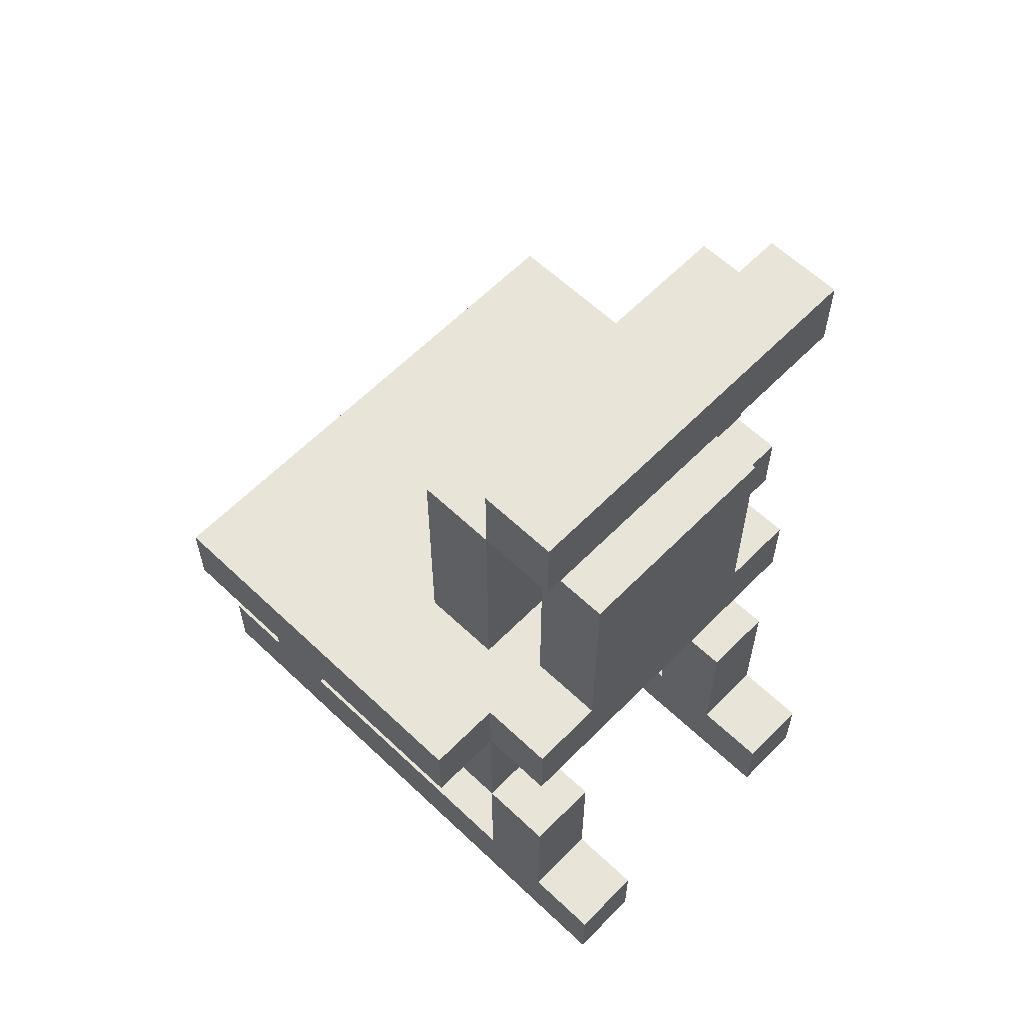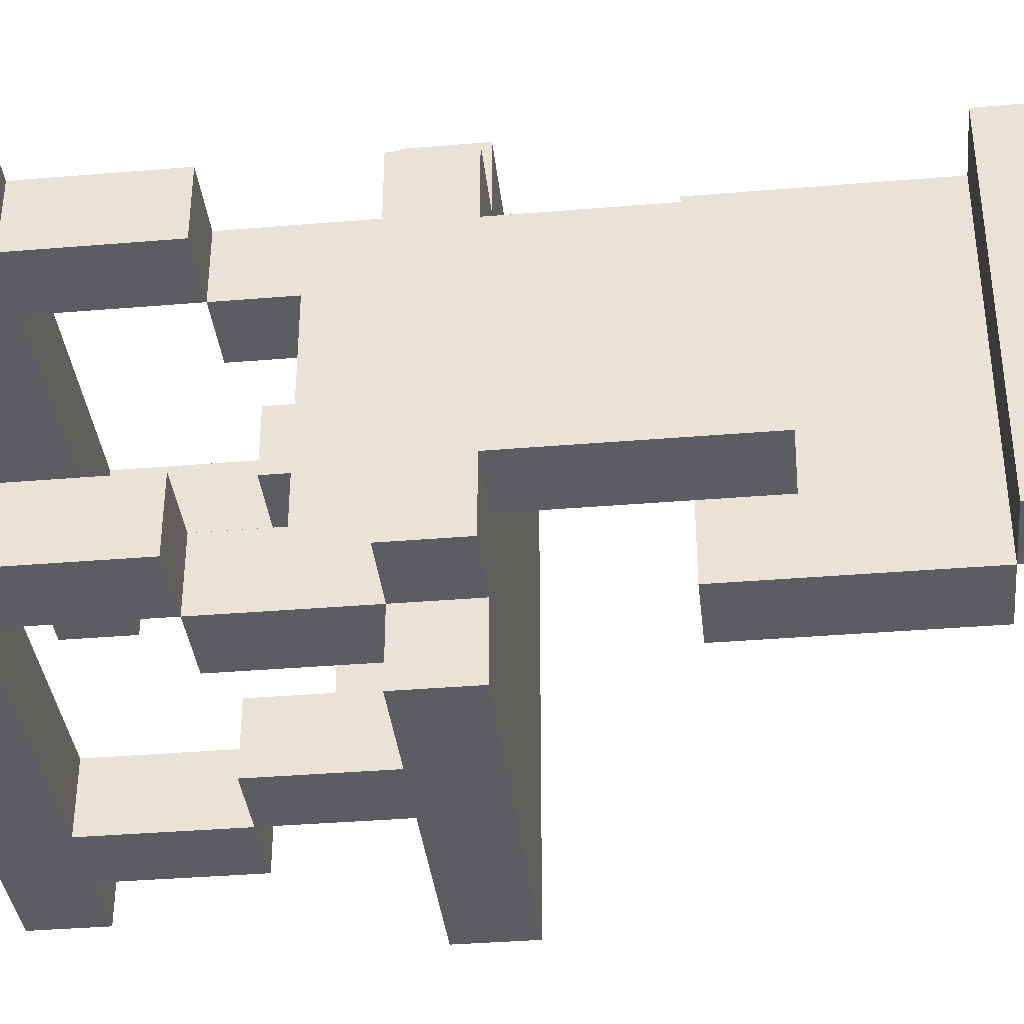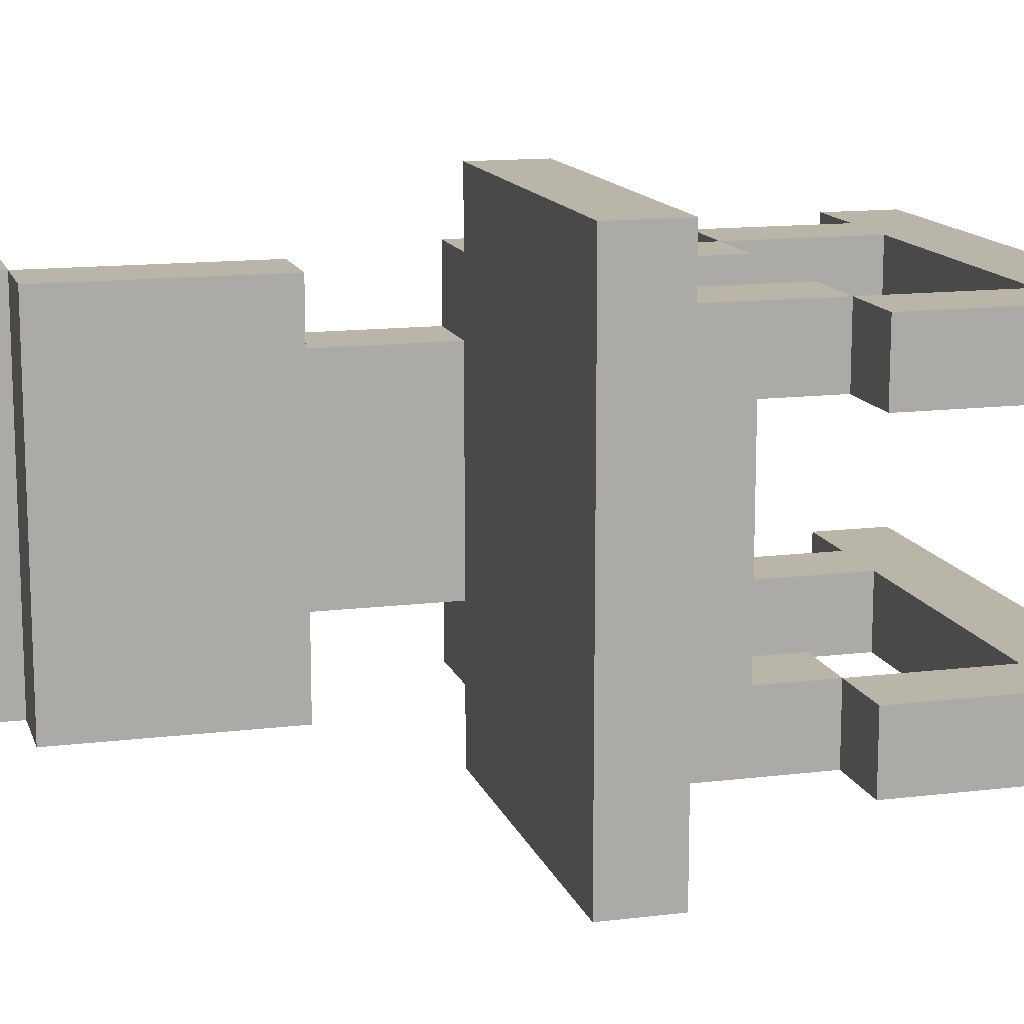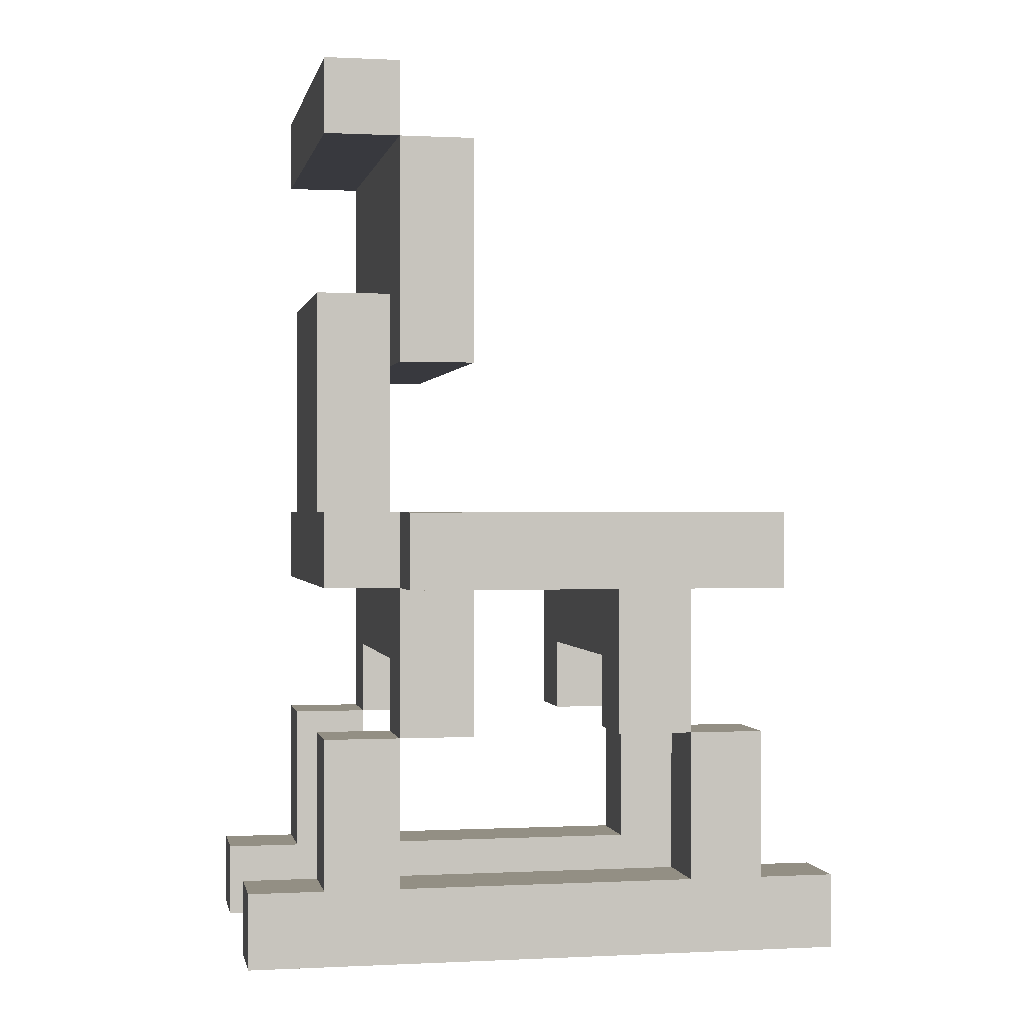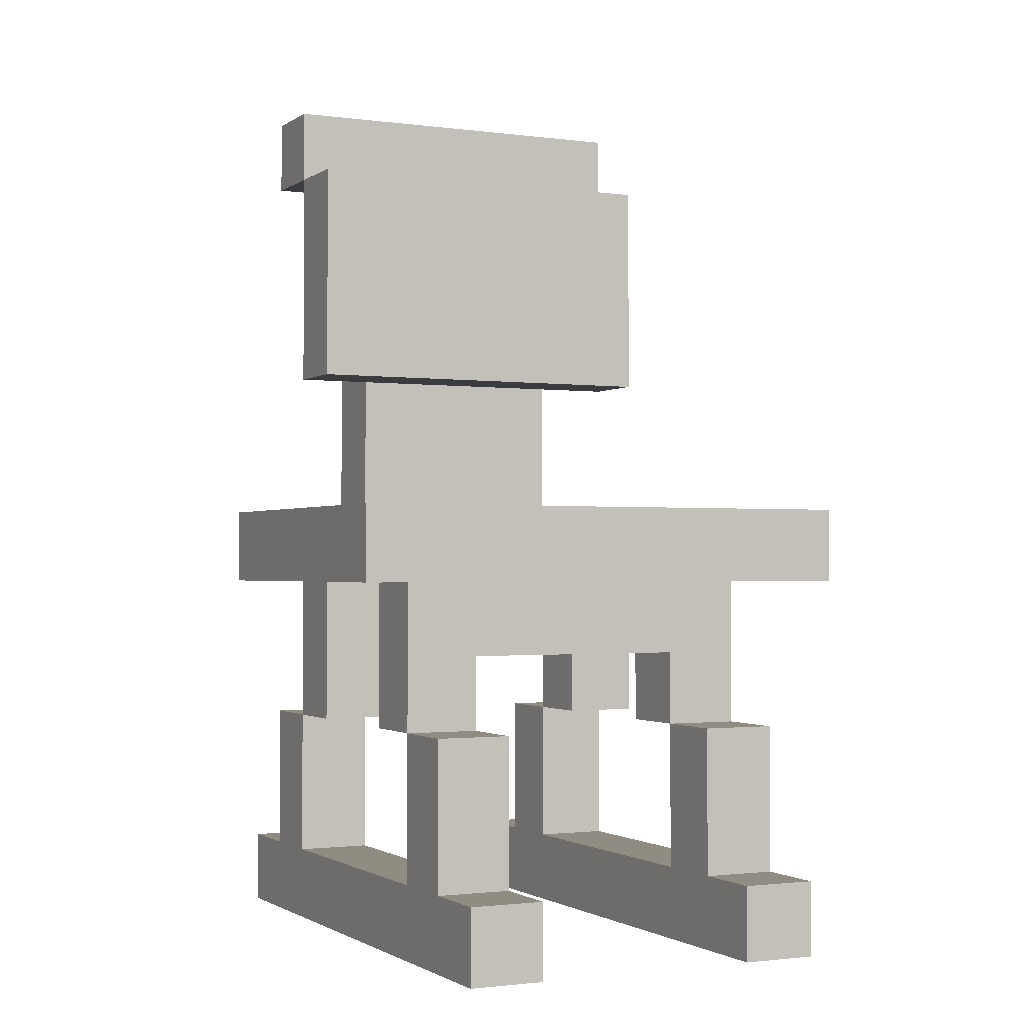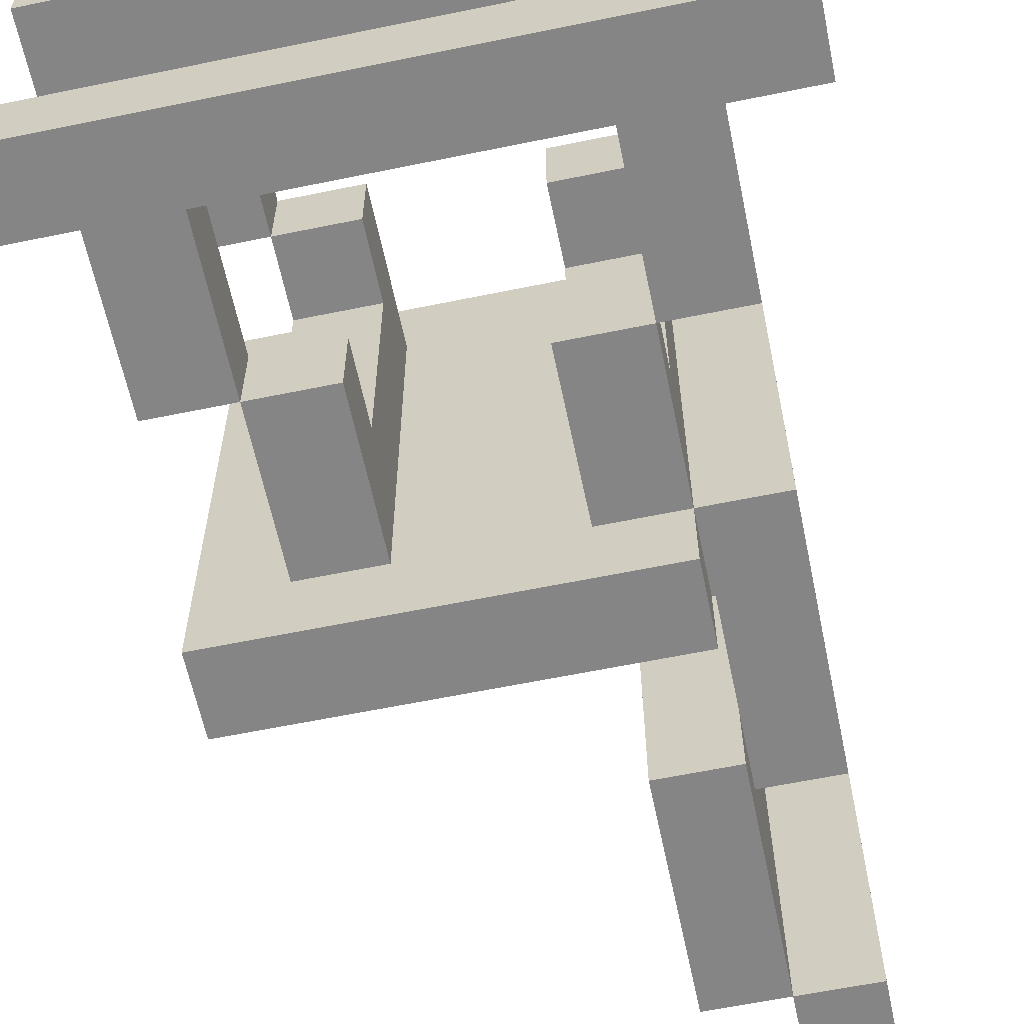
<metadata>
{"format":"obj","ext":"obj","renderer":"f3d","projection":"perspective","resolution":1024,"background":"white","views":[{"elev":60.7,"azim":44.1,"up":"+Y"},{"elev":-36.7,"azim":96.2,"up":"+Z"},{"elev":13.5,"azim":-105.5,"up":"+Z"},{"elev":0.1,"azim":169.1,"up":"+Y"},{"elev":-1.5,"azim":-115.8,"up":"+Y"},{"elev":-61.7,"azim":11.8,"up":"+Z"}]}
</metadata>
<code>
o
v -5.1 0.1 3.4
v -5.1 0.1 3.3
v -5.1 0.1 3
v -5.1 0.1 2.9
v -5.1 0.2 3.4
v -5.1 0.2 3.3
v -5.1 0.2 3
v -5.1 0.2 2.9
v -5 0.2 3.4
v -5 0.2 3.3
v -5 0.2 3
v -5 0.2 2.9
v -5 0.4 3.4
v -5 0.4 3.3
v -5 0.4 3
v -5 0.4 2.9
v -5 0.6 3.5
v -5 0.6 2.8
v -5 0.7 3.5
v -5 0.7 2.8
v -4.9 0.4 3.4
v -4.9 0.4 3.3
v -4.9 0.4 3
v -4.9 0.4 2.9
v -4.9 0.5 3.3
v -4.9 0.5 3
v -4.9 0.6 3.4
v -4.9 0.6 2.9
v -4.6 0.4 3.4
v -4.6 0.4 3.3
v -4.6 0.4 3
v -4.6 0.4 2.9
v -4.6 0.5 3.3
v -4.6 0.5 3
v -4.6 0.6 3.4
v -4.6 0.6 2.9
v -4.6 0.9 3.4
v -4.6 0.9 2.9
v -4.6 1.2 3.4
v -4.6 1.2 2.9
v -4.5 0.2 3.4
v -4.5 0.2 3.3
v -4.5 0.2 3
v -4.5 0.2 2.9
v -4.5 0.4 3.4
v -4.5 0.4 3.3
v -4.5 0.4 3
v -4.5 0.4 2.9
v -4.5 0.7 3.3
v -4.5 0.7 3
v -4.5 0.9 3.3
v -4.5 0.9 3
v -4.5 1.2 3.4
v -4.5 1.2 2.9
v -4.5 1.3 3.4
v -4.5 1.3 2.9
v -4.9 0.2 3.4
v -4.9 0.2 3.3
v -4.9 0.2 3
v -4.9 0.2 2.9
v -4.9 0.4 3.4
v -4.9 0.4 3.3
v -4.9 0.4 3
v -4.9 0.4 2.9
v -4.8 0.4 3.4
v -4.8 0.4 3.3
v -4.8 0.4 3
v -4.8 0.4 2.9
v -4.8 0.5 3.3
v -4.8 0.5 3
v -4.8 0.6 3.4
v -4.8 0.6 2.9
v -4.5 0.4 3.4
v -4.5 0.4 3.3
v -4.5 0.4 3
v -4.5 0.4 2.9
v -4.5 0.5 3.3
v -4.5 0.5 3
v -4.5 0.6 3.5
v -4.5 0.6 3.4
v -4.5 0.6 2.9
v -4.5 0.6 2.8
v -4.5 0.7 3.5
v -4.5 0.7 3.4
v -4.5 0.7 2.9
v -4.5 0.7 2.8
v -4.5 0.9 3.4
v -4.5 0.9 3.3
v -4.5 0.9 3
v -4.5 0.9 2.9
v -4.5 1 3.3
v -4.5 1 3
v -4.5 1.2 3.4
v -4.5 1.2 2.9
v -4.4 0.2 3.4
v -4.4 0.2 3.3
v -4.4 0.2 3
v -4.4 0.2 2.9
v -4.4 0.4 3.4
v -4.4 0.4 3.3
v -4.4 0.4 3
v -4.4 0.4 2.9
v -4.4 0.6 3.4
v -4.4 0.6 2.9
v -4.4 0.7 3.4
v -4.4 0.7 3.3
v -4.4 0.7 3
v -4.4 0.7 2.9
v -4.4 1 3.3
v -4.4 1 3
v -4.4 1.2 3.4
v -4.4 1.2 2.9
v -4.4 1.3 3.4
v -4.4 1.3 2.9
v -4.3 0.1 3.4
v -4.3 0.1 3.3
v -4.3 0.1 3
v -4.3 0.1 2.9
v -4.3 0.2 3.4
v -4.3 0.2 3.3
v -4.3 0.2 3
v -4.3 0.2 2.9
v -5 0.6 3.5
v -5 0.7 3.5
v -4.5 0.6 3.5
v -4.5 0.7 3.5
v -5.1 0.1 3.4
v -5.1 0.2 3.4
v -5 0.2 3.4
v -5 0.4 3.4
v -4.9 0.2 3.4
v -4.9 0.4 3.4
v -4.9 0.6 3.4
v -4.8 0.4 3.4
v -4.8 0.6 3.4
v -4.6 0.4 3.4
v -4.6 0.6 3.4
v -4.6 0.9 3.4
v -4.6 1.2 3.4
v -4.5 0.2 3.4
v -4.5 0.4 3.4
v -4.5 0.6 3.4
v -4.5 0.7 3.4
v -4.5 0.9 3.4
v -4.5 1.2 3.4
v -4.5 1.3 3.4
v -4.4 0.2 3.4
v -4.4 0.4 3.4
v -4.4 0.6 3.4
v -4.4 0.7 3.4
v -4.4 1.2 3.4
v -4.4 1.3 3.4
v -4.3 0.1 3.4
v -4.3 0.2 3.4
v -4.5 0.7 3.3
v -4.5 0.9 3.3
v -4.5 1 3.3
v -4.4 0.7 3.3
v -4.4 1 3.3
v -5.1 0.1 3
v -5.1 0.2 3
v -5 0.2 3
v -5 0.4 3
v -4.9 0.2 3
v -4.9 0.4 3
v -4.9 0.5 3
v -4.8 0.4 3
v -4.8 0.5 3
v -4.6 0.4 3
v -4.6 0.5 3
v -4.5 0.2 3
v -4.5 0.4 3
v -4.5 0.5 3
v -4.4 0.2 3
v -4.4 0.4 3
v -4.3 0.1 3
v -4.3 0.2 3
v -5.1 0.1 3.3
v -5.1 0.2 3.3
v -5 0.2 3.3
v -5 0.4 3.3
v -4.9 0.2 3.3
v -4.9 0.4 3.3
v -4.9 0.5 3.3
v -4.8 0.4 3.3
v -4.8 0.5 3.3
v -4.6 0.4 3.3
v -4.6 0.5 3.3
v -4.5 0.2 3.3
v -4.5 0.4 3.3
v -4.5 0.5 3.3
v -4.4 0.2 3.3
v -4.4 0.4 3.3
v -4.3 0.1 3.3
v -4.3 0.2 3.3
v -4.5 0.7 3
v -4.5 0.9 3
v -4.5 1 3
v -4.4 0.7 3
v -4.4 1 3
v -5.1 0.1 2.9
v -5.1 0.2 2.9
v -5 0.2 2.9
v -5 0.4 2.9
v -4.9 0.2 2.9
v -4.9 0.4 2.9
v -4.9 0.6 2.9
v -4.8 0.4 2.9
v -4.8 0.6 2.9
v -4.6 0.4 2.9
v -4.6 0.6 2.9
v -4.6 0.9 2.9
v -4.6 1.2 2.9
v -4.5 0.2 2.9
v -4.5 0.4 2.9
v -4.5 0.6 2.9
v -4.5 0.7 2.9
v -4.5 0.9 2.9
v -4.5 1.2 2.9
v -4.5 1.3 2.9
v -4.4 0.2 2.9
v -4.4 0.4 2.9
v -4.4 0.6 2.9
v -4.4 0.7 2.9
v -4.4 1.2 2.9
v -4.4 1.3 2.9
v -4.3 0.1 2.9
v -4.3 0.2 2.9
v -5 0.6 2.8
v -5 0.7 2.8
v -4.5 0.6 2.8
v -4.5 0.7 2.8
v -5.1 0.1 3.4
v -4.3 0.1 3.4
v -5.1 0.1 3.3
v -4.3 0.1 3.3
v -5.1 0.1 3
v -4.3 0.1 3
v -5.1 0.1 2.9
v -4.3 0.1 2.9
v -4.9 0.4 3.4
v -4.8 0.4 3.4
v -4.6 0.4 3.4
v -4.5 0.4 3.4
v -4.9 0.4 3.3
v -4.8 0.4 3.3
v -4.6 0.4 3.3
v -4.5 0.4 3.3
v -4.9 0.4 3
v -4.8 0.4 3
v -4.6 0.4 3
v -4.5 0.4 3
v -4.9 0.4 2.9
v -4.8 0.4 2.9
v -4.6 0.4 2.9
v -4.5 0.4 2.9
v -4.9 0.5 3.3
v -4.8 0.5 3.3
v -4.6 0.5 3.3
v -4.5 0.5 3.3
v -4.9 0.5 3
v -4.8 0.5 3
v -4.6 0.5 3
v -4.5 0.5 3
v -5 0.6 3.5
v -4.5 0.6 3.5
v -4.9 0.6 3.4
v -4.8 0.6 3.4
v -4.6 0.6 3.4
v -4.5 0.6 3.4
v -4.4 0.6 3.4
v -4.9 0.6 2.9
v -4.8 0.6 2.9
v -4.6 0.6 2.9
v -4.5 0.6 2.9
v -4.4 0.6 2.9
v -5 0.6 2.8
v -4.5 0.6 2.8
v -4.6 0.9 3.4
v -4.5 0.9 3.4
v -4.5 0.9 3.3
v -4.5 0.9 3
v -4.6 0.9 2.9
v -4.5 0.9 2.9
v -4.5 1.2 3.4
v -4.4 1.2 3.4
v -4.5 1.2 2.9
v -4.4 1.2 2.9
v -5.1 0.2 3.4
v -5 0.2 3.4
v -4.9 0.2 3.4
v -4.5 0.2 3.4
v -4.4 0.2 3.4
v -4.3 0.2 3.4
v -5.1 0.2 3.3
v -5 0.2 3.3
v -4.9 0.2 3.3
v -4.5 0.2 3.3
v -4.4 0.2 3.3
v -4.3 0.2 3.3
v -5.1 0.2 3
v -5 0.2 3
v -4.9 0.2 3
v -4.5 0.2 3
v -4.4 0.2 3
v -4.3 0.2 3
v -5.1 0.2 2.9
v -5 0.2 2.9
v -4.9 0.2 2.9
v -4.5 0.2 2.9
v -4.4 0.2 2.9
v -4.3 0.2 2.9
v -5 0.4 3.4
v -4.9 0.4 3.4
v -4.5 0.4 3.4
v -4.4 0.4 3.4
v -5 0.4 3.3
v -4.9 0.4 3.3
v -4.5 0.4 3.3
v -4.4 0.4 3.3
v -5 0.4 3
v -4.9 0.4 3
v -4.5 0.4 3
v -4.4 0.4 3
v -5 0.4 2.9
v -4.9 0.4 2.9
v -4.5 0.4 2.9
v -4.4 0.4 2.9
v -5 0.7 3.5
v -4.5 0.7 3.5
v -4.5 0.7 3.4
v -4.4 0.7 3.4
v -4.5 0.7 3.3
v -4.4 0.7 3.3
v -4.5 0.7 3
v -4.4 0.7 3
v -4.5 0.7 2.9
v -4.4 0.7 2.9
v -5 0.7 2.8
v -4.5 0.7 2.8
v -4.5 1 3.3
v -4.4 1 3.3
v -4.5 1 3
v -4.4 1 3
v -4.6 1.2 3.4
v -4.5 1.2 3.4
v -4.6 1.2 2.9
v -4.5 1.2 2.9
v -4.5 1.3 3.4
v -4.4 1.3 3.4
v -4.5 1.3 2.9
v -4.4 1.3 2.9
f 5 2 1
f 6 2 5
f 7 4 3
f 8 4 7
f 13 10 9
f 14 10 13
f 15 12 11
f 16 12 15
f 19 18 17
f 20 18 19
f 25 22 21
f 26 24 23
f 27 25 21
f 27 26 25
f 28 24 26
f 28 26 27
f 33 30 29
f 34 32 31
f 35 33 29
f 35 34 33
f 36 32 34
f 36 34 35
f 39 38 37
f 40 38 39
f 45 42 41
f 46 42 45
f 47 44 43
f 48 44 47
f 51 50 49
f 52 50 51
f 55 54 53
f 56 54 55
f 57 58 61
f 61 58 62
f 59 60 63
f 63 60 64
f 65 66 69
f 67 68 70
f 65 69 71
f 69 70 71
f 70 68 72
f 71 70 72
f 73 74 77
f 75 76 78
f 73 77 80
f 77 78 80
f 78 76 81
f 80 78 81
f 79 80 83
f 83 80 84
f 81 82 85
f 85 82 86
f 87 88 91
f 89 90 92
f 87 91 93
f 91 92 93
f 92 90 94
f 93 92 94
f 95 96 99
f 99 96 100
f 97 98 101
f 101 98 102
f 103 104 105
f 105 104 106
f 106 104 107
f 107 104 108
f 106 107 109
f 109 107 110
f 111 112 113
f 113 112 114
f 115 116 119
f 119 116 120
f 117 118 121
f 121 118 122
f 125 124 123
f 126 124 125
f 129 128 127
f 131 129 127
f 131 130 129
f 132 130 131
f 134 133 132
f 135 133 134
f 140 131 127
f 141 137 136
f 142 137 141
f 144 139 138
f 145 139 144
f 147 140 127
f 147 141 140
f 148 141 147
f 149 143 142
f 150 143 149
f 151 146 145
f 152 146 151
f 153 147 127
f 154 147 153
f 158 156 155
f 158 157 156
f 159 157 158
f 162 161 160
f 164 162 160
f 164 163 162
f 165 163 164
f 167 166 165
f 168 166 167
f 171 164 160
f 172 170 169
f 173 170 172
f 174 171 160
f 174 172 171
f 175 172 174
f 176 174 160
f 177 174 176
f 178 179 180
f 178 180 182
f 180 181 182
f 182 181 183
f 183 184 185
f 185 184 186
f 178 182 189
f 187 188 190
f 190 188 191
f 178 189 192
f 189 190 192
f 192 190 193
f 178 192 194
f 194 192 195
f 196 197 199
f 197 198 199
f 199 198 200
f 201 202 203
f 201 203 205
f 203 204 205
f 205 204 206
f 206 207 208
f 208 207 209
f 201 205 214
f 210 211 215
f 215 211 216
f 212 213 218
f 218 213 219
f 201 214 221
f 214 215 221
f 221 215 222
f 216 217 223
f 223 217 224
f 219 220 225
f 225 220 226
f 201 221 227
f 227 221 228
f 229 230 231
f 231 230 232
f 235 234 233
f 236 234 235
f 239 238 237
f 240 238 239
f 245 242 241
f 246 242 245
f 247 244 243
f 248 244 247
f 253 250 249
f 254 250 253
f 255 252 251
f 256 252 255
f 261 258 257
f 262 258 261
f 263 260 259
f 264 260 263
f 267 266 265
f 268 266 267
f 269 266 268
f 270 266 269
f 272 267 265
f 273 269 268
f 274 269 273
f 275 271 270
f 276 271 275
f 277 274 273
f 277 272 265
f 277 275 274
f 277 273 272
f 278 275 277
f 281 280 279
f 282 281 279
f 283 282 279
f 284 282 283
f 287 286 285
f 288 286 287
f 289 290 295
f 295 290 296
f 291 292 297
f 297 292 298
f 293 294 299
f 299 294 300
f 301 302 307
f 307 302 308
f 303 304 309
f 309 304 310
f 305 306 311
f 311 306 312
f 313 314 317
f 317 314 318
f 315 316 319
f 319 316 320
f 321 322 325
f 325 322 326
f 323 324 327
f 327 324 328
f 329 330 331
f 329 331 333
f 331 332 333
f 333 332 334
f 329 333 335
f 329 335 337
f 335 336 337
f 337 336 338
f 329 337 339
f 339 337 340
f 341 342 343
f 343 342 344
f 345 346 347
f 347 346 348
f 349 350 351
f 351 350 352

</code>
